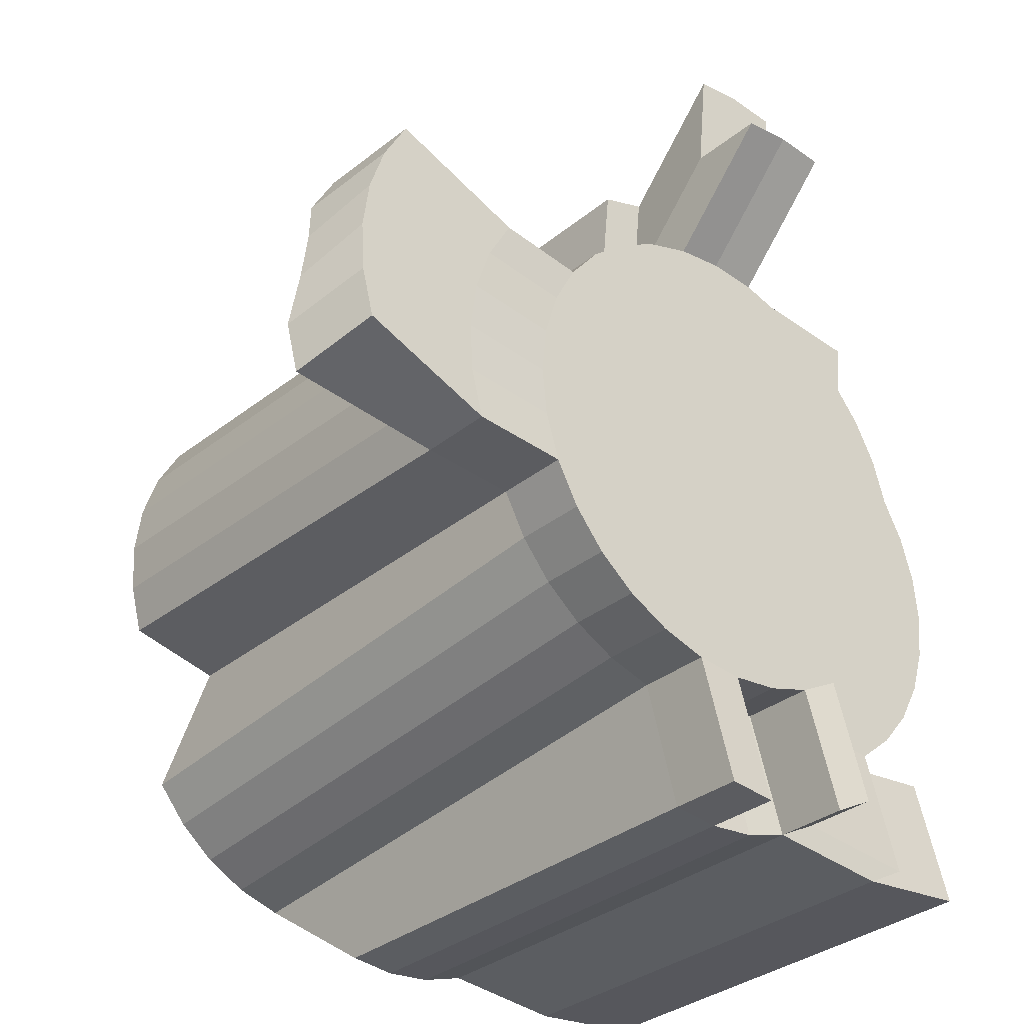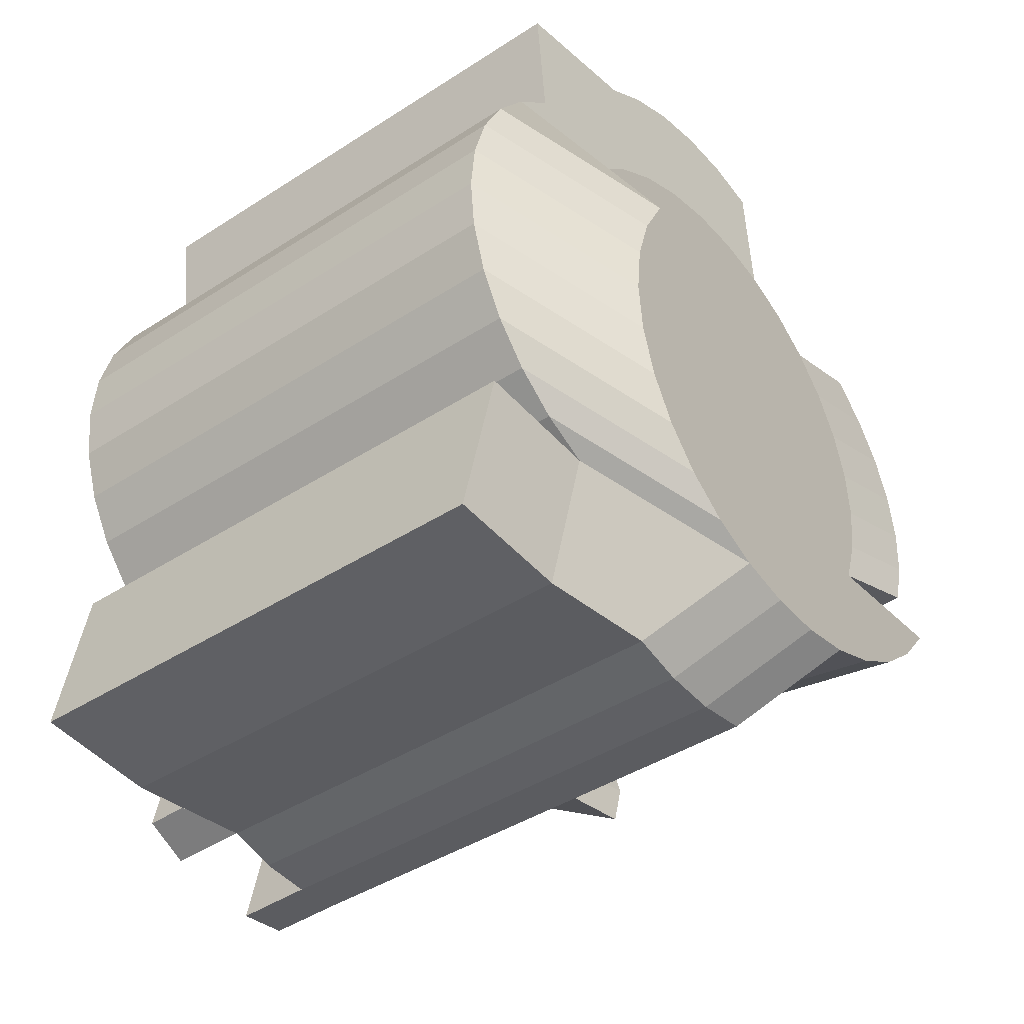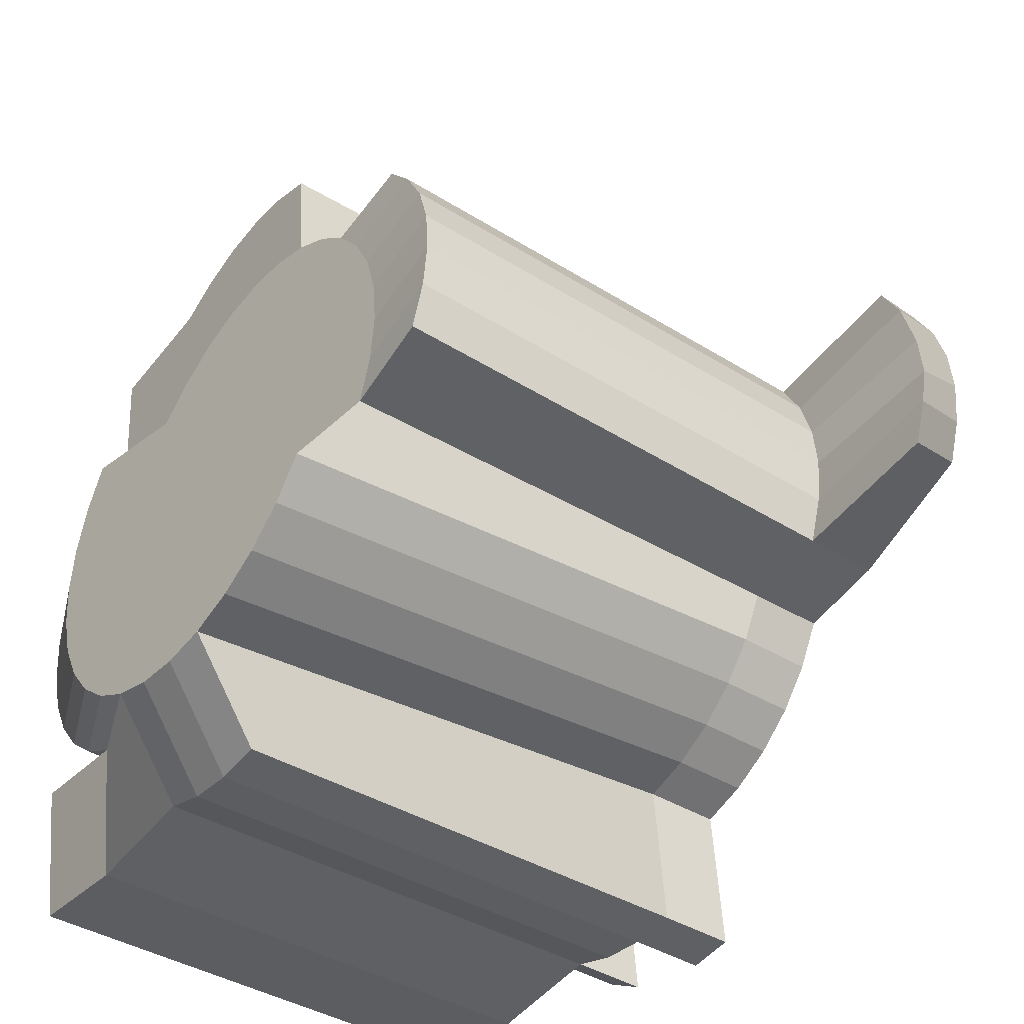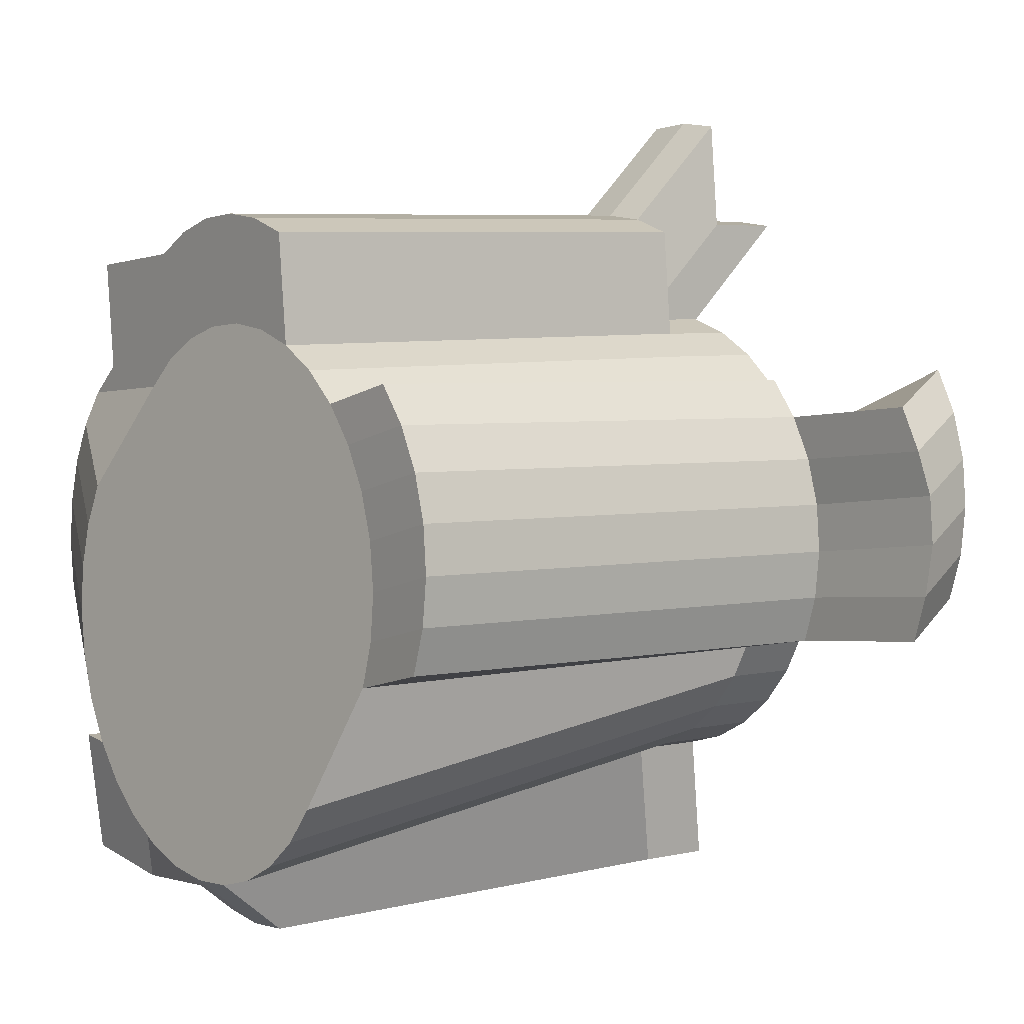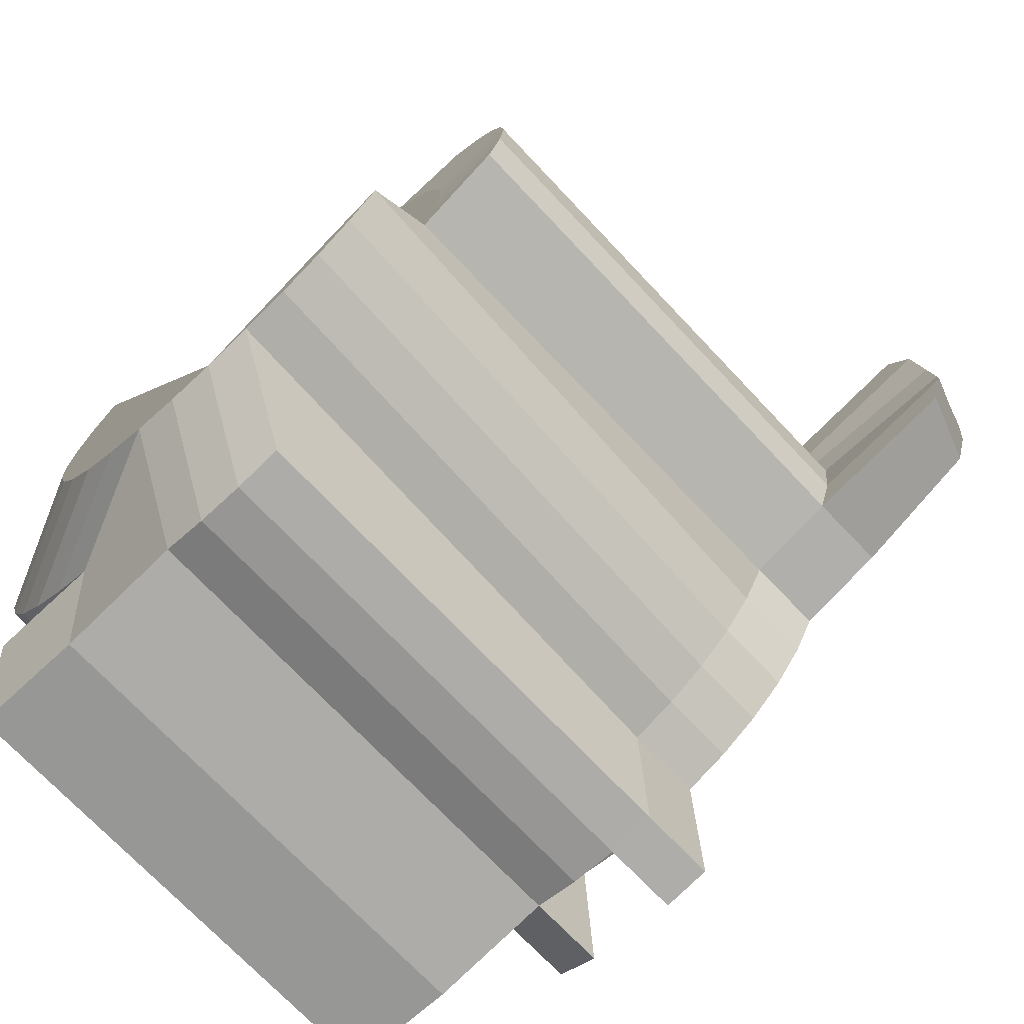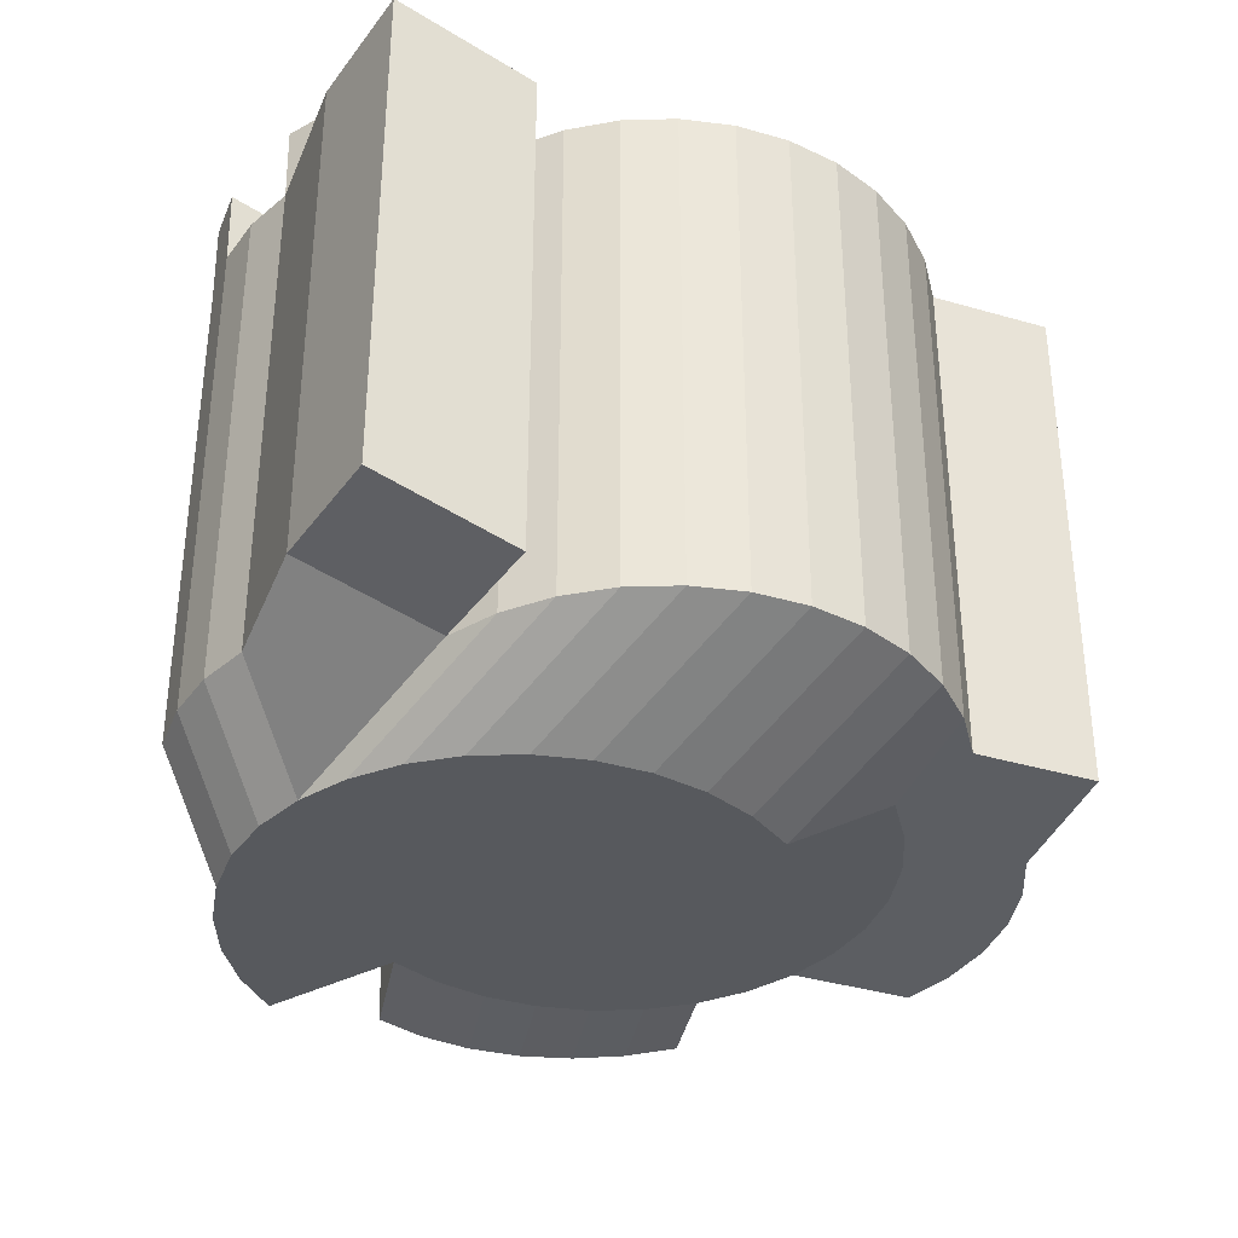
<metadata>
{"format":"obj","ext":"obj","renderer":"f3d","projection":"perspective","resolution":1024,"background":"white","views":[{"elev":-31.8,"azim":139.3,"up":"+Z"},{"elev":-39.7,"azim":-50.8,"up":"+Z"},{"elev":-40.6,"azim":53.5,"up":"+Z"},{"elev":6.2,"azim":53.3,"up":"+Z"},{"elev":-72.5,"azim":43.5,"up":"+Z"},{"elev":-37.6,"azim":-116.1,"up":"+Y"}]}
</metadata>
<code>
o Cylinder_Cylinder.001
v 0.1203 -1.276 -1.264
v 0 1 -1
v 0.3154 -1.276 -1.245
v 0.1951 1 -0.9808
v 0.503 -1.276 -1.188
v 0.3827 1 -0.9239
v 0.6758 -1.276 -1.095
v 0.5556 1 -0.8315
v 0.8274 -1.276 -0.9711
v 0.7071 1 -0.7071
v 0.9517 -1.276 -0.8196
v 0.8315 1 -0.5556
v 0.9239 -1 -0.3827
v 0.9239 1 -0.3827
v 0.9808 -1 -0.1951
v 1.89 1.303 0.2581
v 1 -1 -0
v 1.97 1.034 0.13
v 0.9808 -1 0.1951
v 1.947 1.039 0.3245
v 0.9239 -1 0.3827
v 1.867 1.308 0.4527
v 0.8315 -1 0.5556
v 0.8315 1 0.5556
v 0.7071 -1 0.7071
v 0.7071 1 0.7071
v 0.5556 -1 0.8315
v 0.5556 1 0.8315
v 0.3827 -1 0.9239
v 0.3827 1 0.9239
v 0.1951 -1 0.9808
v 0.1951 1 0.9808
v -0 -1 1
v -0.05269 -0.9093 -1.542
v -0.1951 -1 0.9808
v -0.1951 1 0.9808
v -0.3827 -1 0.9239
v -0.3827 1 0.9239
v -0.5556 -1 0.8315
v -0.5556 1 0.8315
v -0.7071 -1 0.7071
v -0.7071 1 0.7071
v -0.7112 -1.276 0.2916
v -0.8315 1 0.5556
v -0.8036 -1.276 0.1187
v -0.9239 1 0.3827
v -0.8605 -1.276 -0.06891
v -0.9808 1 0.1951
v -0.8797 -1.276 -0.264
v -1 1 -1e-06
v -0.8605 -1.276 -0.4591
v -0.9808 1 -0.1951
v -0.8036 -1.276 -0.6467
v -0.9239 1 -0.3827
v -0.7112 -1.276 -0.8196
v -0.8315 1 -0.5556
v -0.5868 -1.276 -0.9711
v -0.7071 1 -0.7071
v -0.4353 -1.276 -1.095
v -0.5556 1 -0.8315
v -0.2624 -1.276 -1.188
v -0.3827 1 -0.9239
v -0.07482 -1.276 -1.245
v -0.1951 1 -0.9808
v -1.071 1 0.7807
v -1.071 -1 0.7807
v -1.223 -1 0.6563
v -1.223 1 0.6563
v -1.347 -1 0.5048
v -1.347 1 0.5048
v -1.44 -1 0.3319
v -1.44 1 0.3319
v -1.496 -1 0.1443
v -1.496 1 0.1443
v -1.516 -1 -0.05079
v -1.516 1 -0.05079
v -1.496 -1 -0.2459
v -1.496 1 -0.2459
v -1.44 -1 -0.4335
v -1.44 1 -0.4335
v -1.347 -1 -0.6064
v -1.347 1 -0.6064
v -1.223 -1 -0.7579
v -1.223 1 -0.7579
v -1.071 -1 -0.8823
v -1.071 1 -0.8823
v -0.8983 -1 -0.9747
v -0.8983 1 -0.9747
v 0.3386 1 1.371
v 0.3386 -1 1.371
v 0.151 -1 1.428
v 0.151 1 1.428
v -0.04408 -1 1.447
v -0.04408 1 1.447
v -0.2392 -1 1.428
v -0.2392 1 1.428
v -0.4268 -1 1.371
v -0.4268 1 1.371
v -0.5996 -1 1.279
v -0.5996 1 1.279
v -1.115 1 1.228
v -1.115 -1 1.228
v 1.292 0.9843 -0.3383
v 1.293 -1.015 -0.2837
v 1.346 -1.01 -0.09502
v 1.345 0.9895 -0.1497
v 1.361 -1.004 0.1004
v 1.36 0.9948 0.04573
v 1.338 -0.9991 0.2949
v 1.336 1 0.2403
v 1.277 -0.9941 0.4812
v 1.276 1.005 0.4266
v 1.181 -0.9895 0.6521
v 1.18 1.01 0.5974
v 1.054 -0.9855 0.8009
v 1.052 1.014 0.7463
v 0.1975 1.31 -0.9856
v 0.002435 1.31 -1.005
v 0.3851 1.31 -0.9286
v 0.558 1.31 -0.8362
v 0.7095 1.31 -0.7119
v 0.8339 1.31 -0.5603
v 0.9263 1.31 -0.3874
v 0.9832 1.31 -0.1999
v 1.002 1.31 -0.004765
v 1.278 1.315 0.4218
v 0.9263 1.31 0.3779
v 0.9832 1.31 0.1903
v 0.8339 1.31 0.5508
v 1.182 1.319 0.5927
v 0.7095 1.31 0.7023
v 0.558 1.31 0.8267
v 0.3851 1.31 0.9191
v 0.1975 1.31 0.976
v 0.002434 1.31 0.9952
v -0.1927 1.31 0.976
v -0.3802 1.31 0.9191
v -0.5531 1.31 0.8267
v -0.7047 1.31 0.7023
v -0.829 1.31 0.5508
v -0.9214 1.31 0.3779
v -0.9784 1.31 0.1903
v -0.9976 1.31 -0.004766
v -0.9784 1.31 -0.1999
v -0.9214 1.31 -0.3874
v -0.829 1.31 -0.5603
v -0.7047 1.31 -0.7119
v -0.5531 1.31 -0.8362
v -0.3802 1.31 -0.9286
v -0.1927 1.31 -0.9856
v 1.347 1.299 -0.1544
v 1.294 1.294 -0.3431
v 1.362 1.305 0.04096
v 1.339 1.31 0.2355
v 1.983 0.9856 -0.07304
v 1.93 0.9804 -0.2617
v 1.914 1.001 0.5032
v 1.818 1.006 0.674
v 1.875 1.298 0.06271
v 1.822 1.292 -0.126
v 1.806 1.313 0.6389
v 1.71 1.318 0.8098
v 0.1951 1.434 1.406
v 0.1975 1.744 1.401
v 0 1.434 1.425
v -0.1951 1.434 1.406
v -0.2392 1.434 1.854
v -0.04408 1.434 1.873
v 0.151 1.434 1.854
v 0.002435 1.744 1.421
v -0.1927 1.744 1.401
v 0.1424 -0.9093 -1.523
v 0.1424 1.091 -1.523
v -0.05269 1.091 -1.542
v -0.6058 1.4 -1.378
v -0.6083 1.091 -1.374
v -0.951 1.091 -1.517
v -0.4354 1.091 -1.466
v -0.4354 -0.9093 -1.466
v -0.951 -0.9093 -1.517
v -0.2478 -0.9093 -1.523
v -0.2478 1.091 -1.523
v -1.124 1.091 -1.424
v 0.1448 1.4 -1.528
v -0.05026 1.4 -1.547
v -0.4329 1.4 -1.471
v -1.428 1.091 -1.47
v -1.375 1 -0.9283
v -1.375 -1 -0.9283
v -1.428 -0.9093 -1.47
f 60 148 175 176
f 3 4 6 5
f 5 6 8 7
f 7 8 10 9
f 9 10 12 11
f 11 12 14 13
f 15 13 104 105
f 52 50 143 144
f 13 14 103 104
f 19 17 107 109
f 32 134 164 163
f 23 21 111 113
f 25 26 28 27
f 27 28 30 29
f 39 37 97 99
f 135 136 171 170
f 66 39 99 102
f 33 31 91 93
f 40 65 101 100
f 58 60 86 84
f 48 50 76 74
f 59 57 83 85
f 49 47 73 75
f 52 54 80 78
f 42 44 70 68
f 53 51 77 79
f 43 41 67 69
f 56 58 84 82
f 46 48 74 72
f 177 180 190 187
f 151 153 16 159
f 62 64 182 178
f 4 3 172 173
f 1 3 5 7 9 11 13 15 17 19 21 23 25 27 29 31 33 35 37 39 41 43 45 47 49 51 53 55 57 59 61 63
f 66 65 68 67
f 67 68 70 69
f 69 70 72 71
f 71 72 74 73
f 73 74 76 75
f 75 76 78 77
f 77 78 80 79
f 79 80 82 81
f 81 82 84 83
f 83 84 86 85
f 85 86 88 87
f 45 43 69 71
f 55 53 79 81
f 36 38 98 96
f 44 46 72 70
f 54 56 82 80
f 41 39 66 67
f 51 49 75 77
f 61 59 85 87
f 40 42 68 65
f 50 52 78 76
f 88 86 183 177
f 47 45 71 73
f 57 55 81 83
f 90 89 92 91
f 91 92 94 93
f 93 94 96 95
f 95 96 98 97
f 97 98 100 99
f 99 100 101 102
f 38 40 100 98
f 35 33 93 95
f 29 30 89 90
f 92 32 163 169
f 31 29 90 91
f 30 32 92 89
f 65 66 102 101
f 37 35 95 97
f 104 103 106 105
f 105 106 108 107
f 107 108 110 109
f 109 110 112 111
f 111 112 114 113
f 113 114 116 115
f 25 23 113 115
f 60 58 147 148
f 24 26 116 114
f 21 19 109 111
f 26 25 115 116
f 42 40 138 139
f 17 15 105 107
f 6 4 117 119
f 125 128 154 153
f 127 129 130 126
f 117 118 150 149 148 147 146 145 144 143 142 141 140 139 138 137 136 135 134 133 132 131 129 127 128 125 124 123 122 121 120 119
f 123 124 151 152
f 128 127 126 154
f 124 125 153 151
f 8 6 119 120
f 26 24 129 131
f 44 42 139 140
f 63 61 179 181
f 108 106 155 18
f 94 92 169 168
f 54 52 144 145
f 10 8 120 121
f 28 26 131 132
f 46 44 140 141
f 64 62 149 150
f 126 130 162 161
f 38 36 136 137
f 56 54 145 146
f 110 108 18 20
f 24 114 130 129
f 12 10 121 122
f 30 28 132 133
f 148 149 186 175
f 48 46 141 142
f 2 64 150 118
f 40 38 137 138
f 58 56 146 147
f 130 114 158 162
f 14 12 122 123
f 32 30 133 134
f 50 48 142 143
f 103 14 123 152
f 20 18 16 22
f 157 20 22 161
f 158 157 161 162
f 155 156 160 159
f 18 155 159 16
f 106 103 156 155
f 153 154 22 16
f 114 112 157 158
f 154 126 161 22
f 103 152 160 156
f 152 151 159 160
f 112 110 20 157
f 165 163 164 170
f 163 165 168 169
f 165 166 167 168
f 166 165 170 171
f 96 94 168 167
f 136 36 166 171
f 36 96 167 166
f 134 135 170 164
f 34 174 173 172
f 178 179 180 177
f 179 178 182 181
f 181 182 174 34
f 176 178 177 183
f 178 176 175 186
f 173 174 185 184
f 1 63 181 34
f 61 87 180 179
f 117 4 173 184
f 149 62 178 186
f 86 60 176 183
f 2 118 185 174
f 64 2 174 182
f 3 1 34 172
f 118 117 184 185
f 189 188 187 190
f 180 87 189 190
f 88 177 187 188
f 87 88 188 189

</code>
